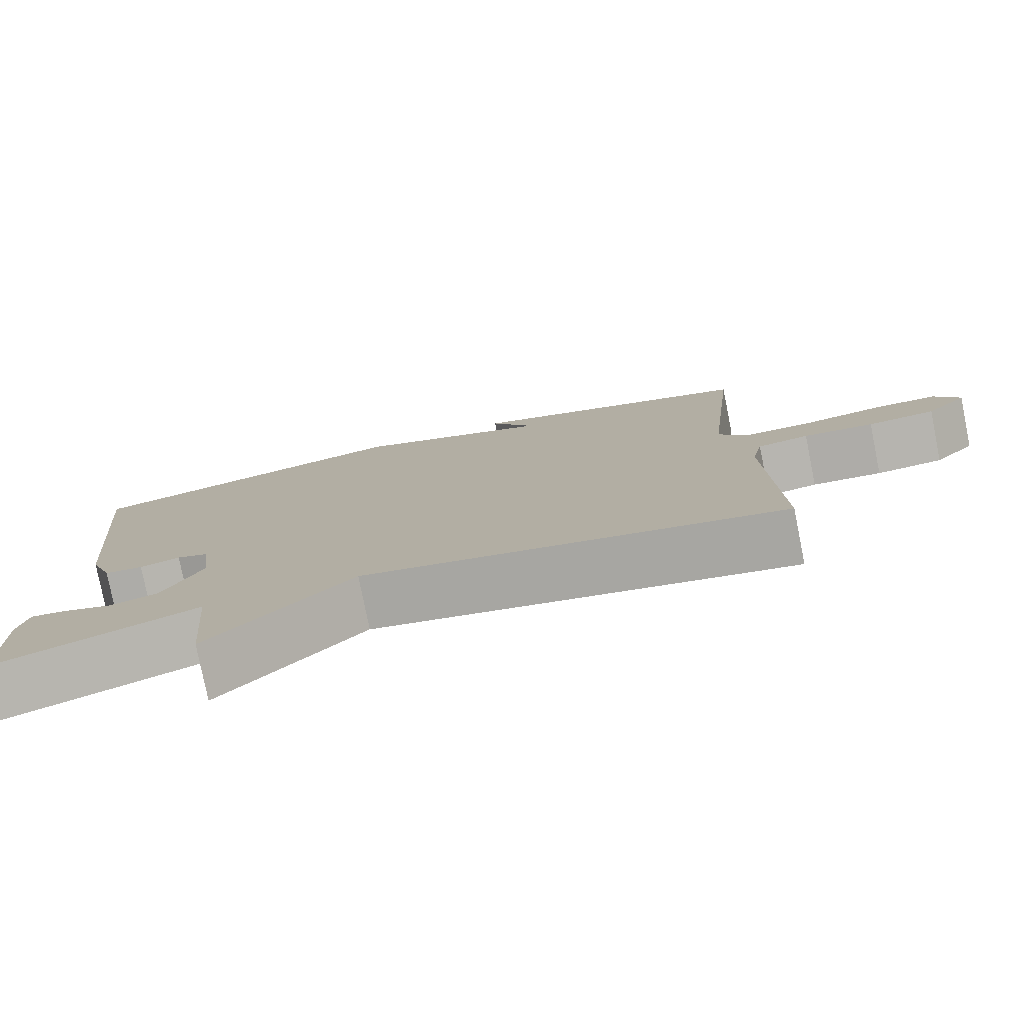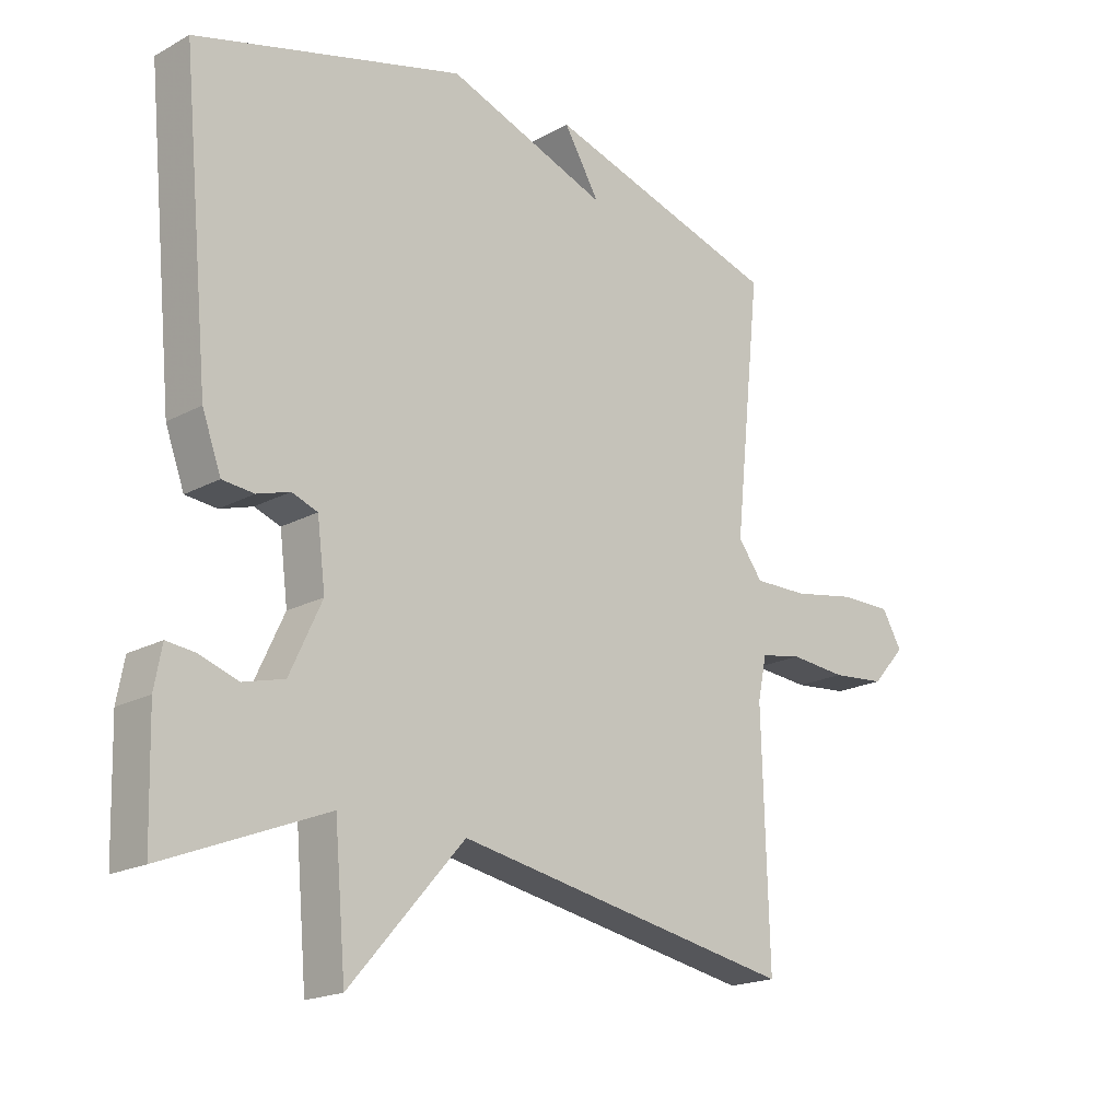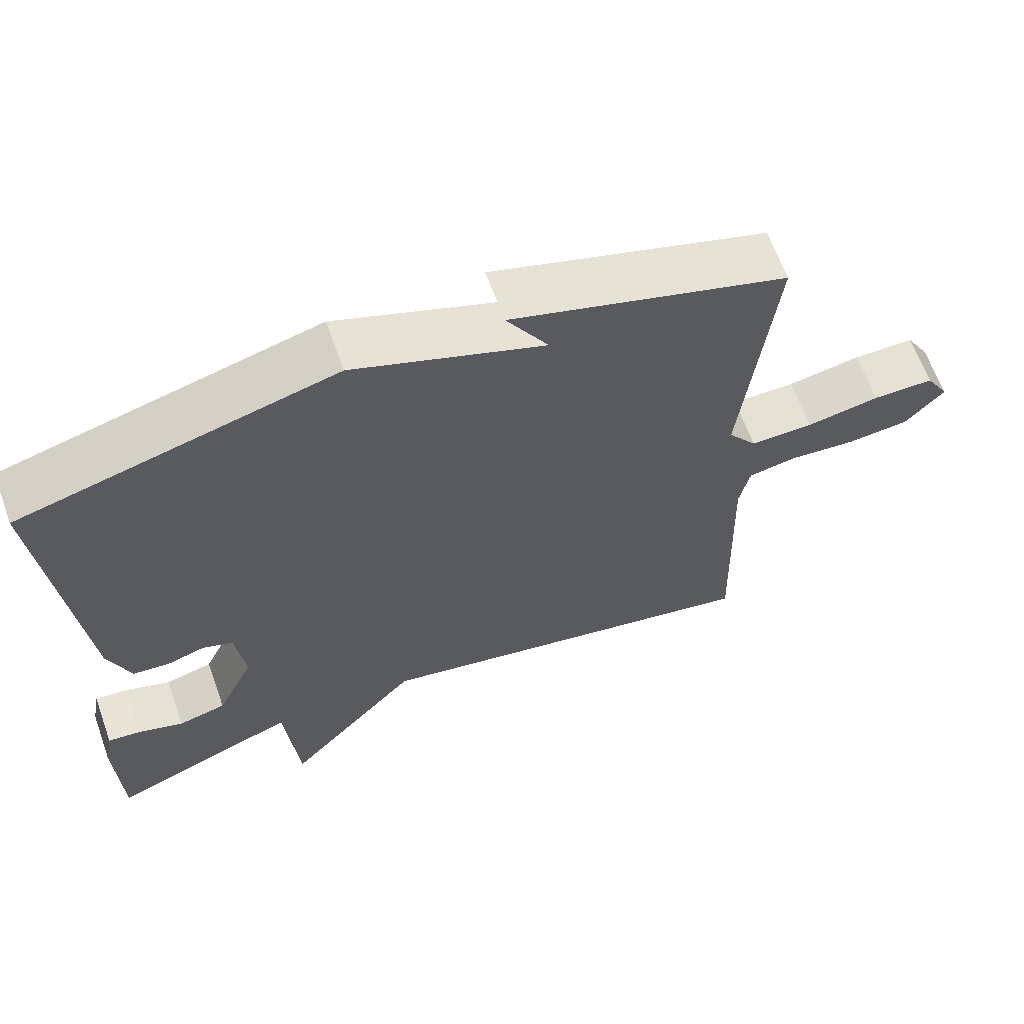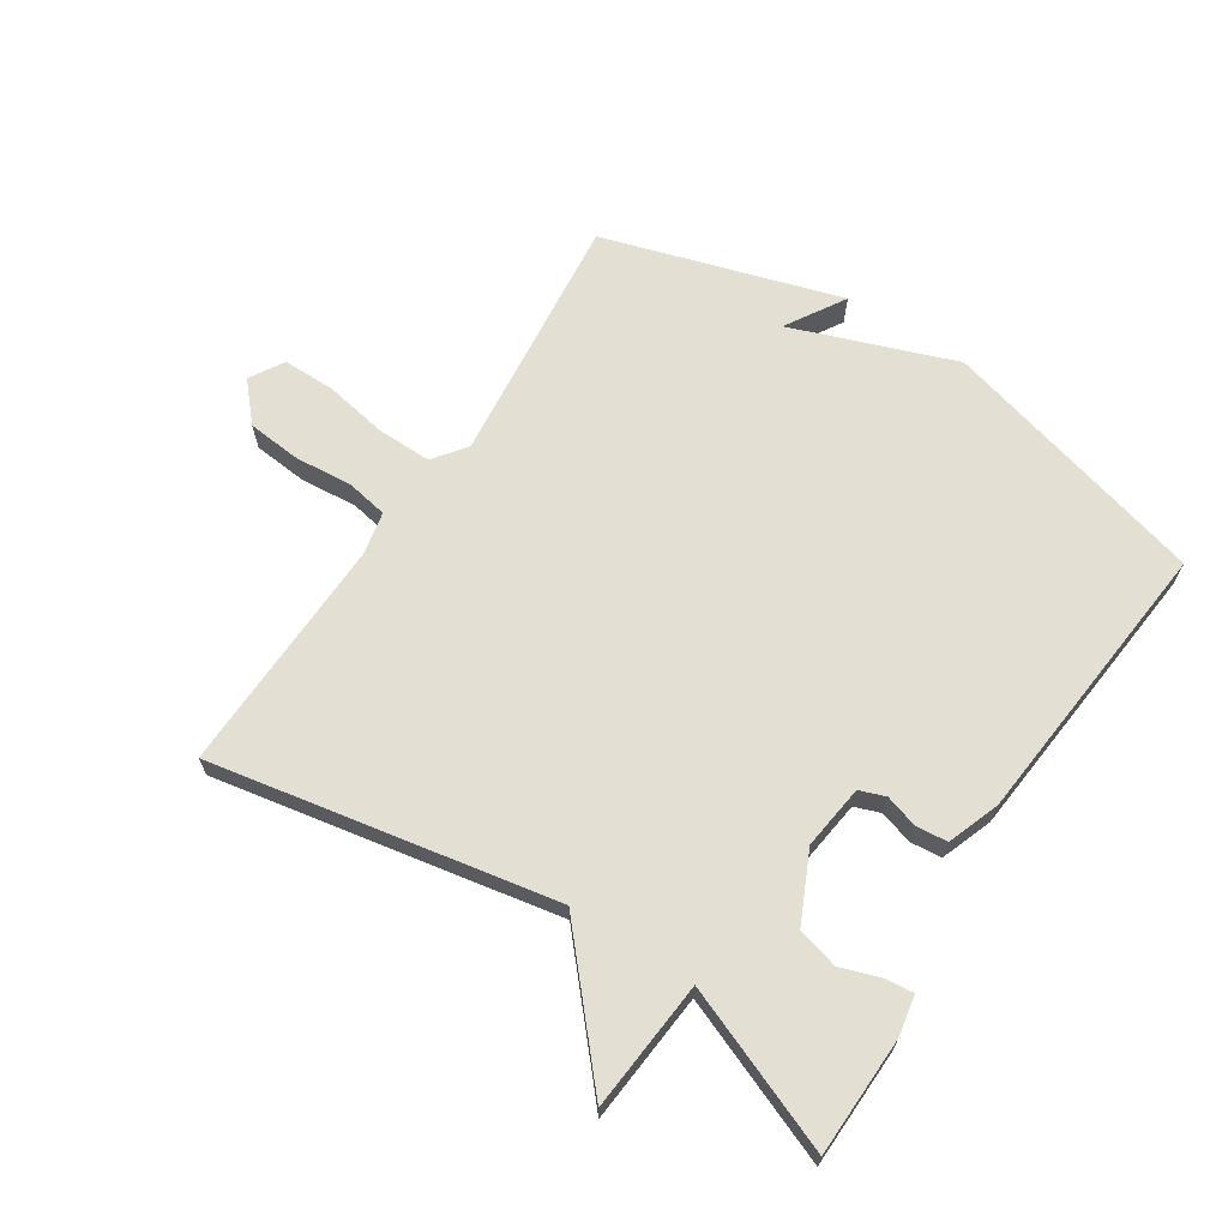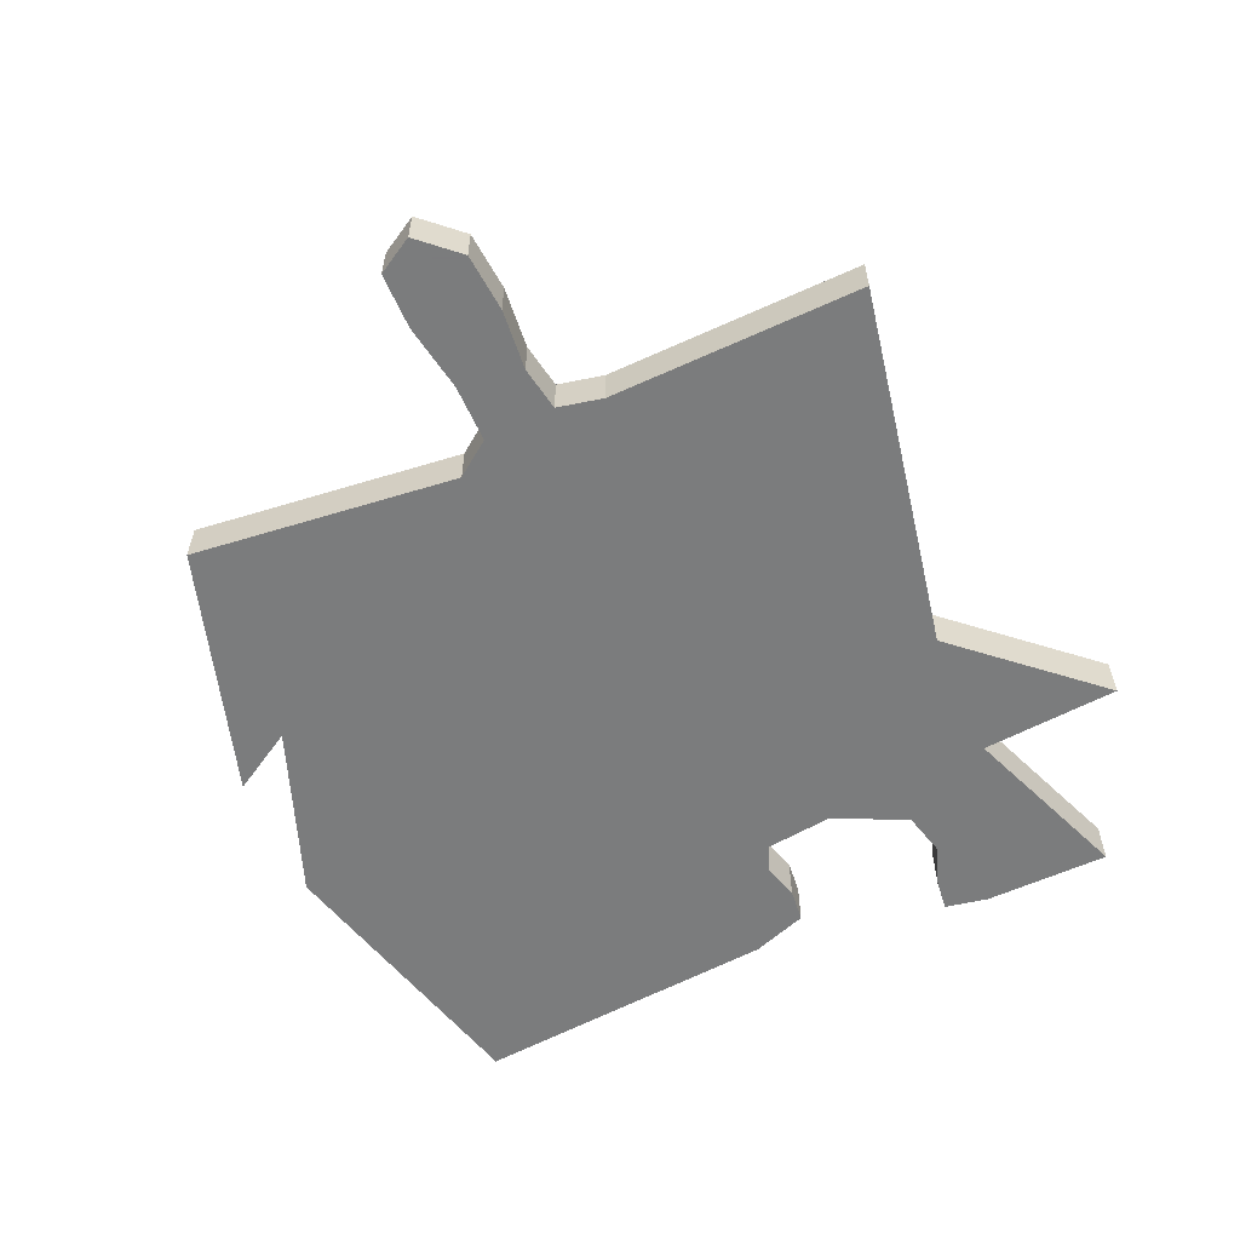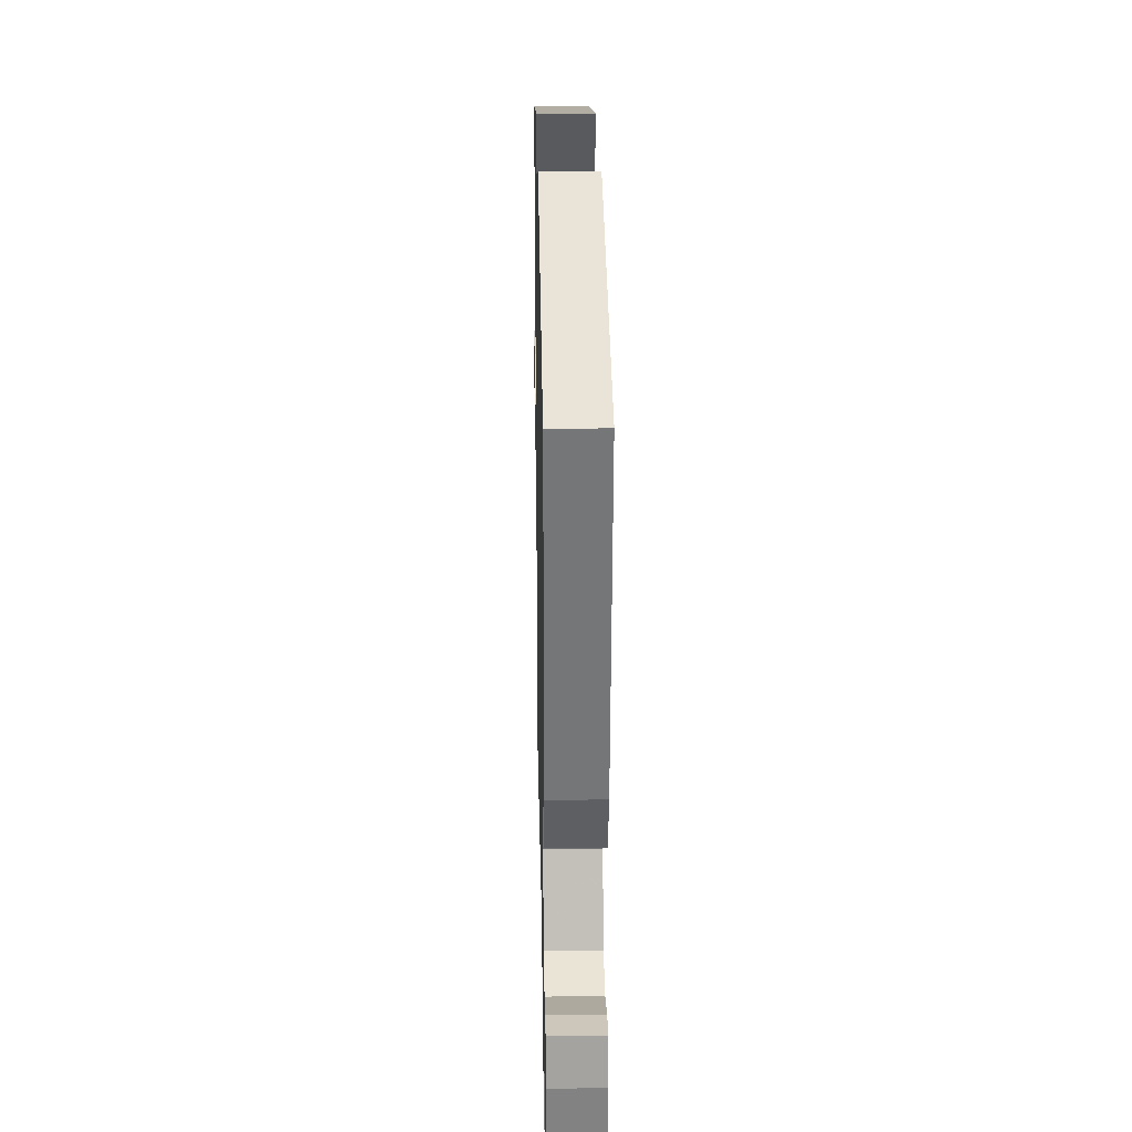
<metadata>
{"format":"obj","ext":"obj","renderer":"f3d","projection":"perspective","resolution":1024,"background":"white","views":[{"elev":-78.9,"azim":11.3,"up":"+Z"},{"elev":-18.9,"azim":-44.2,"up":"+Z"},{"elev":64.4,"azim":-19.8,"up":"+Z"},{"elev":66.6,"azim":-147.0,"up":"+Y"},{"elev":-58.6,"azim":113.6,"up":"+Y"},{"elev":27.9,"azim":-91.1,"up":"+Z"}]}
</metadata>
<code>
v -0.5 0.07 0.5
v -0.075 0.07 0.614
v 0.182 0.07 0.52
v 0.125 0.07 0.614
v 0.5 0.07 0.5
v 0.458 0.07 0.102
v 0.497 0.07 0.05
v 0.583 0.07 0.051
v 0.683 0.07 0.069
v 0.766 0.07 0.069
v 0.798 0.07 0.015
v 0.745 0.07 -0.044
v 0.659 0.07 -0.052
v 0.569 0.07 -0.044
v 0.503 0.07 -0.056
v 0.489 0.07 -0.124
v 0.5 0.07 -0.5
v -0.043 0.07 -0.398
v -0.225 0.07 -0.604
v -0.243 0.07 -0.398
v -0.5 0.07 -0.5
v -0.505 0.07 -0.313
v -0.493 0.07 -0.249
v -0.448 0.07 -0.254
v -0.386 0.07 -0.275
v -0.321 0.07 -0.258
v -0.27 0.07 -0.149
v -0.283 0.07 -0.047
v -0.324 0.07 -0.032
v -0.376 0.07 -0.048
v -0.426 0.07 -0.043
v -0.456 0.07 0.039
v -0.5 0 0.5
v -0.075 0 0.614
v 0.182 0 0.52
v 0.125 0 0.614
v 0.5 0 0.5
v 0.458 0 0.102
v 0.497 0 0.05
v 0.583 0 0.051
v 0.683 0 0.069
v 0.766 0 0.069
v 0.798 0 0.015
v 0.745 0 -0.044
v 0.659 0 -0.052
v 0.569 0 -0.044
v 0.503 0 -0.056
v 0.489 0 -0.124
v 0.5 0 -0.5
v -0.043 0 -0.398
v -0.225 0 -0.604
v -0.243 0 -0.398
v -0.5 0 -0.5
v -0.505 0 -0.313
v -0.493 0 -0.249
v -0.448 0 -0.254
v -0.386 0 -0.275
v -0.321 0 -0.258
v -0.27 0 -0.149
v -0.283 0 -0.047
v -0.324 0 -0.032
v -0.376 0 -0.048
v -0.426 0 -0.043
v -0.456 0 0.039
f 1 2 3
f 32 1 3
f 31 32 3
f 30 31 3
f 29 30 3
f 28 29 3
f 27 28 3
f 26 27 3
f 23 24 25
f 22 23 25
f 21 22 25
f 20 21 25
f 20 25 26
f 18 19 20
f 18 20 26 3
f 16 17 18 3
f 12 13 14
f 11 12 14
f 10 11 14
f 9 10 14
f 8 9 14
f 7 8 14 15
f 6 7 15 16
f 3 4 5 6
f 3 6 16
f 35 34 33
f 35 33 64
f 35 64 63
f 35 63 62
f 35 62 61
f 35 61 60
f 35 60 59
f 35 59 58
f 57 56 55
f 57 55 54
f 57 54 53
f 57 53 52
f 58 57 52
f 52 51 50
f 35 58 52 50
f 35 50 49 48
f 46 45 44
f 46 44 43
f 46 43 42
f 46 42 41
f 46 41 40
f 47 46 40 39
f 48 47 39 38
f 38 37 36 35
f 48 38 35
f 1 33 34 2
f 2 34 35 3
f 3 35 36 4
f 4 36 37 5
f 5 37 38 6
f 6 38 39 7
f 7 39 40 8
f 8 40 41 9
f 9 41 42 10
f 10 42 43 11
f 11 43 44 12
f 12 44 45 13
f 13 45 46 14
f 14 46 47 15
f 15 47 48 16
f 16 48 49 17
f 17 49 50 18
f 18 50 51 19
f 19 51 52 20
f 20 52 53 21
f 21 53 54 22
f 22 54 55 23
f 23 55 56 24
f 24 56 57 25
f 25 57 58 26
f 26 58 59 27
f 27 59 60 28
f 28 60 61 29
f 29 61 62 30
f 30 62 63 31
f 31 63 64 32
f 32 64 33 1

</code>
